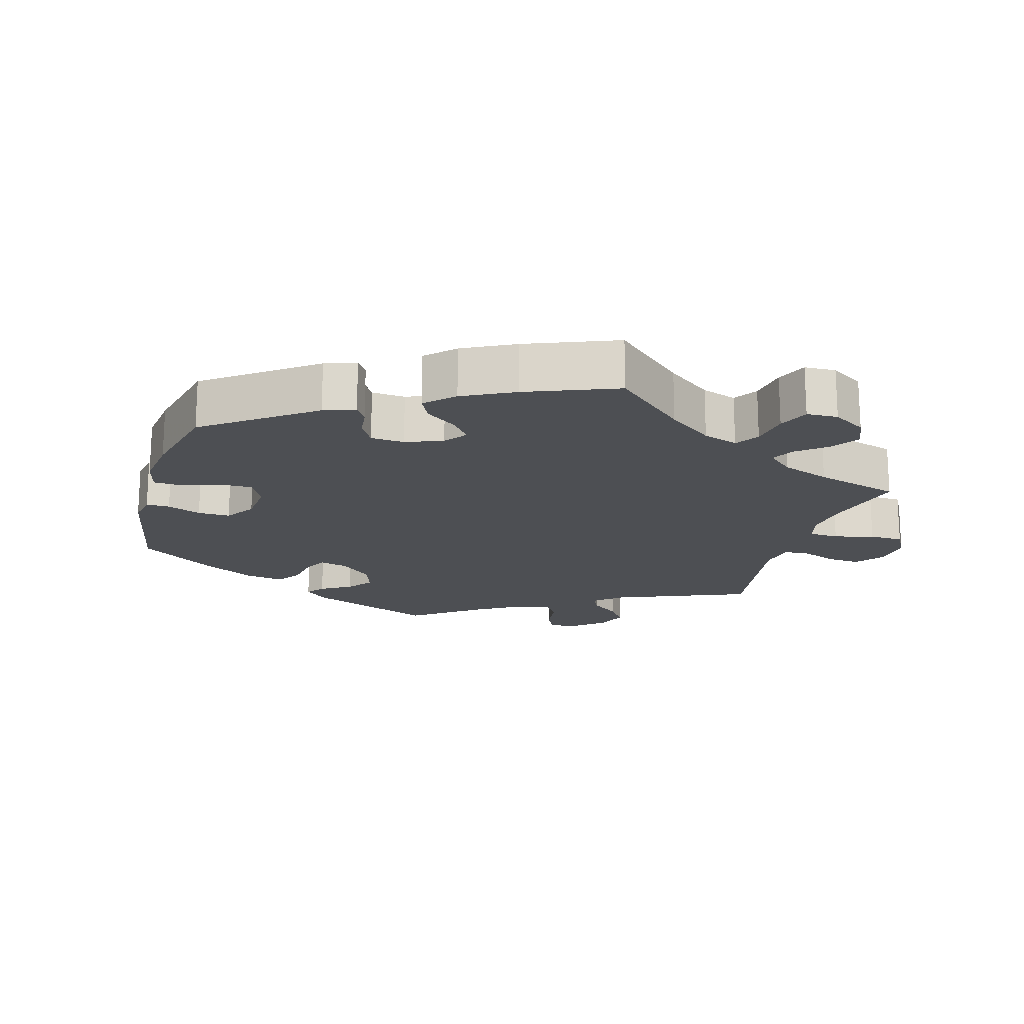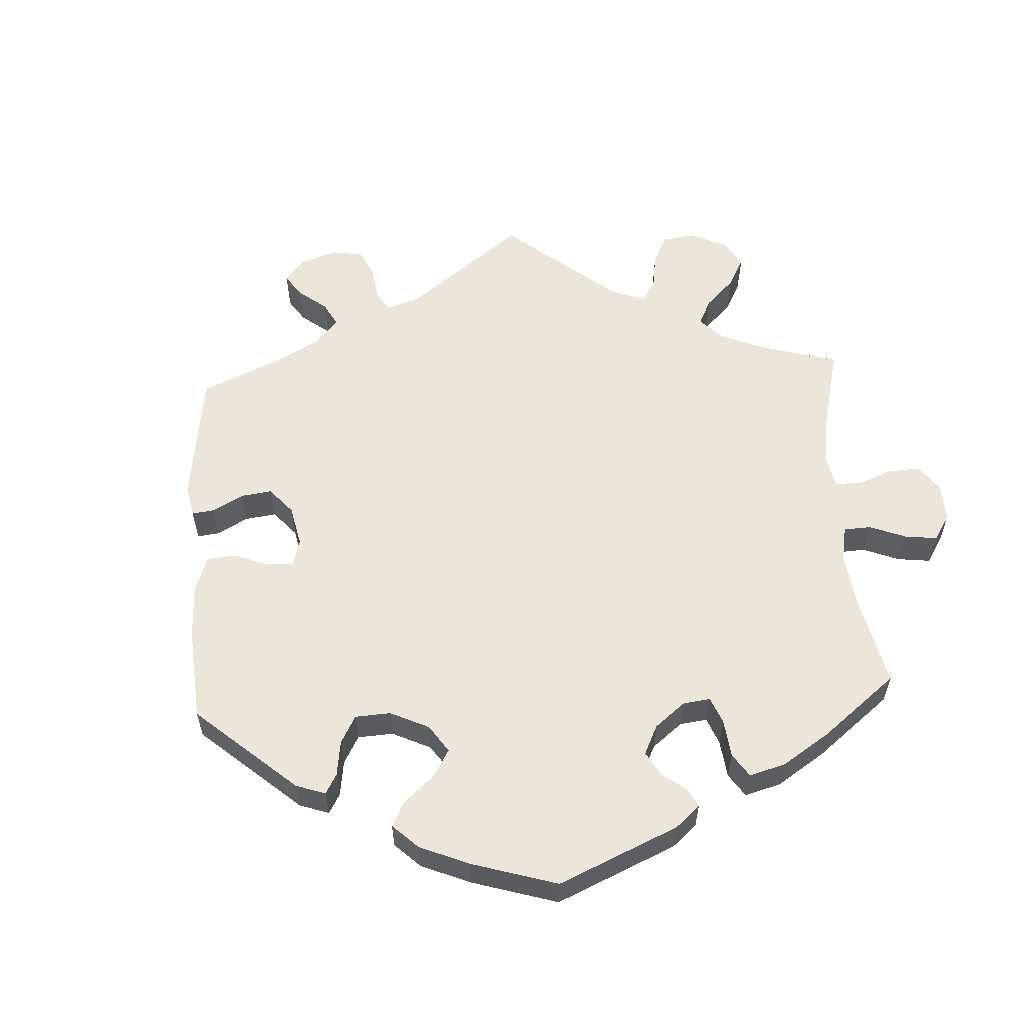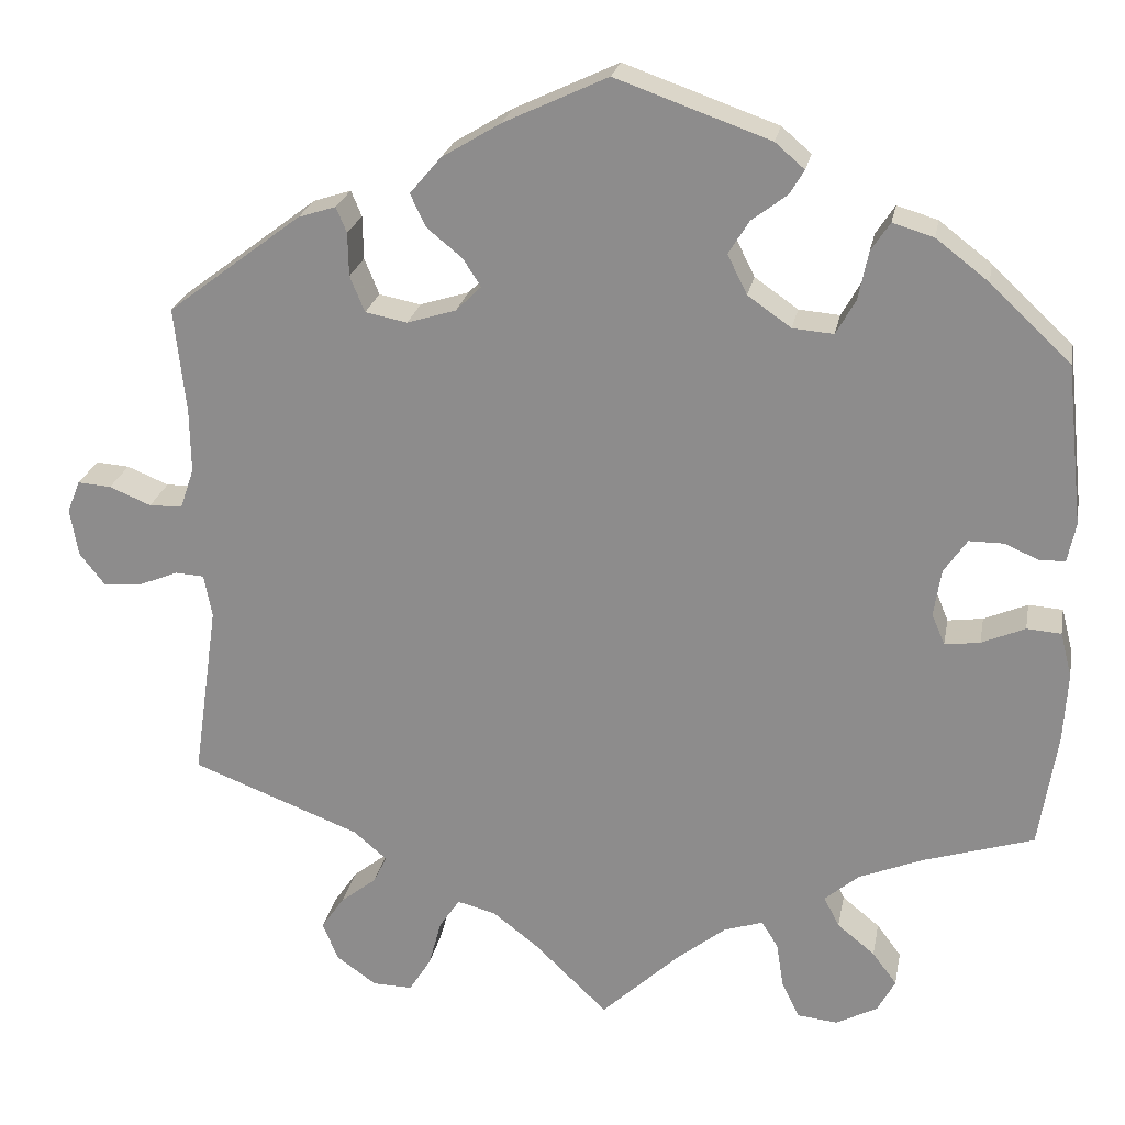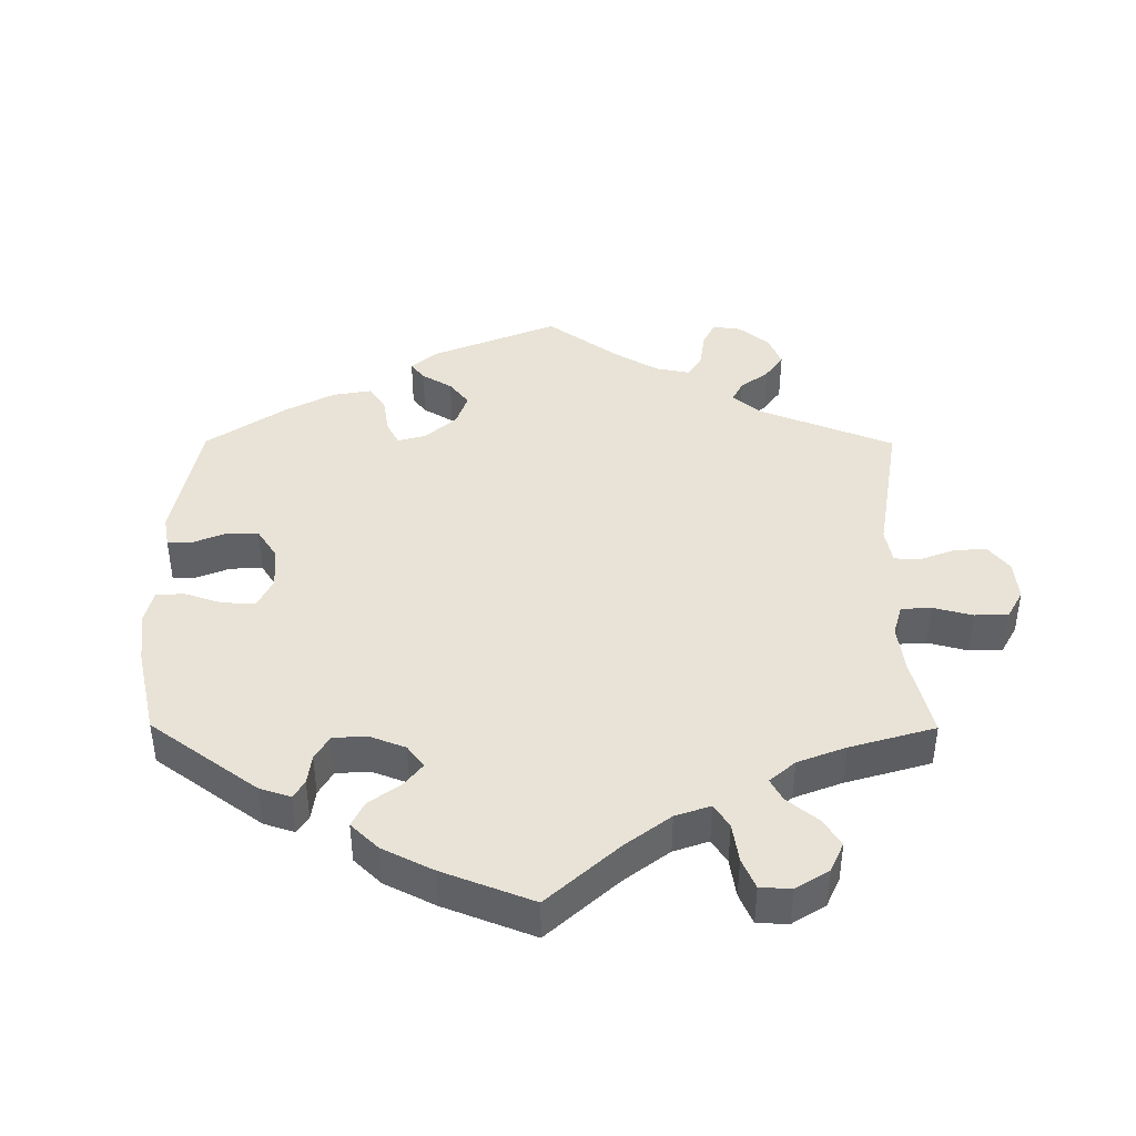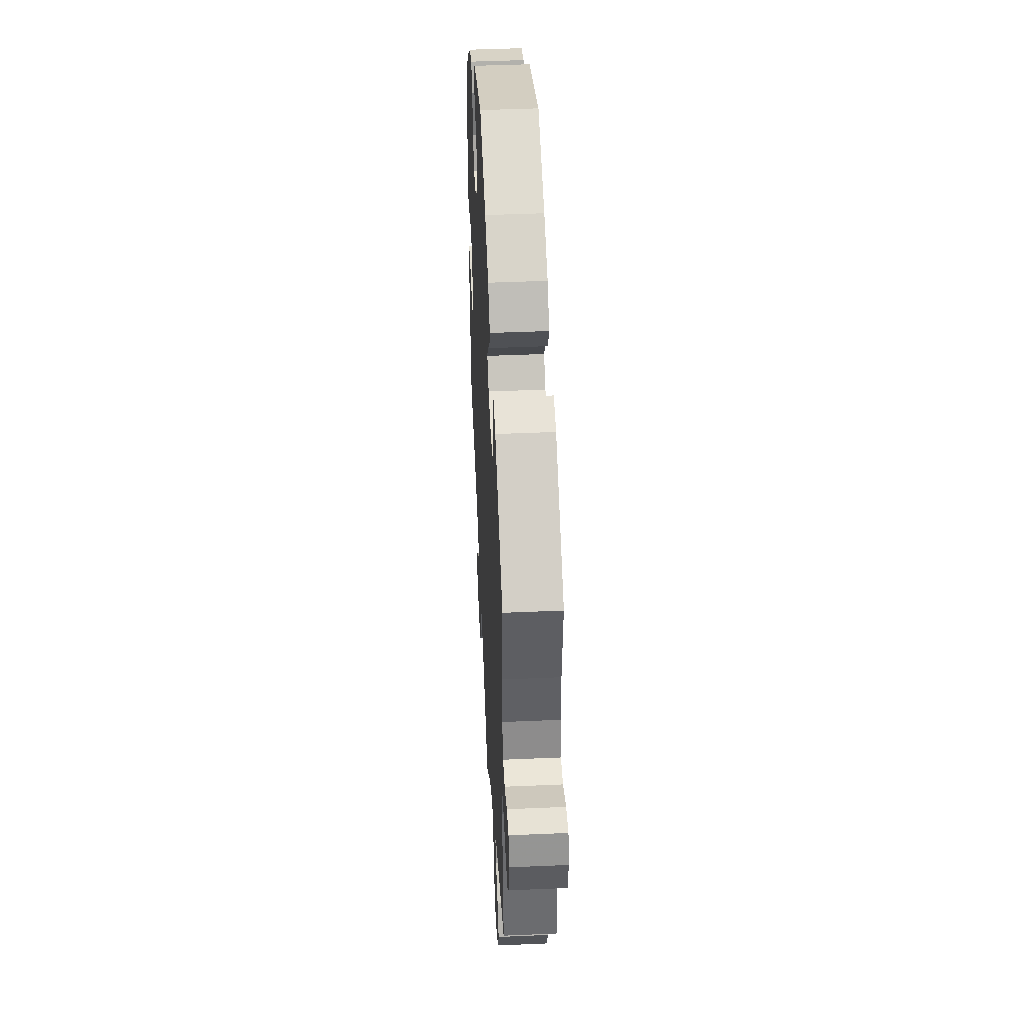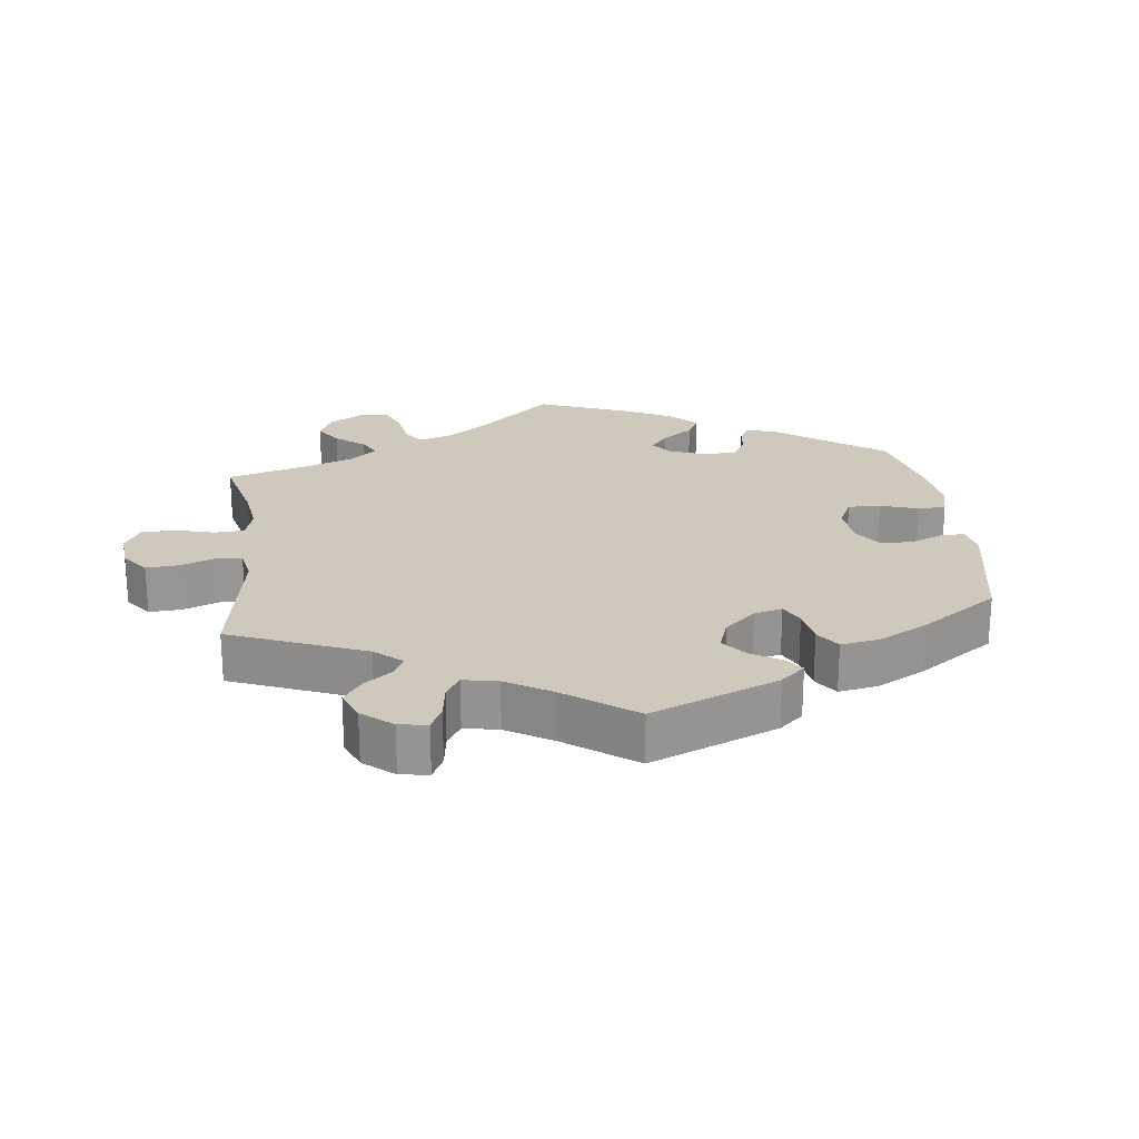
<metadata>
{"format":"obj","ext":"obj","renderer":"f3d","projection":"perspective","resolution":1024,"background":"white","views":[{"elev":-17.7,"azim":104.3,"up":"+Y"},{"elev":57.1,"azim":56.7,"up":"+Y"},{"elev":23.6,"azim":10.7,"up":"+Z"},{"elev":41.7,"azim":120.3,"up":"+Y"},{"elev":44.7,"azim":-92.9,"up":"+Z"},{"elev":22.5,"azim":-66.6,"up":"+Y"}]}
</metadata>
<code>
v 0.301 0.07 0.432
v 0.224 0.07 -0.497
v -0.184 0.07 0.331
v -0.261 0.07 -0.617
v 0.301 0.07 -0.458
v 0.537 0.07 -0.31
v -0.199 0.07 0.516
v -0.237 0.07 0.471
v -0.31 0.07 -0.616
v 0.347 0.07 -0.495
v -0.58 0.07 0.051
v 0.324 0.07 0.467
v 0.282 0.07 -0.421
v -0.146 0.07 -0.49
v -0.539 0.07 0.052
v 0.206 0.07 0.493
v 0.289 0.07 0.373
v -0.089 0.07 -0.534
v 0.455 0.07 -0.048
v 0 0.07 -0.62
v -0.373 0.07 0.435
v -0.688 0.07 0.035
v -0.314 0.07 0.419
v -0.244 0.07 0.312
v 0.537 0.07 0.31
v -0.506 0.07 -0.094
v -0.35 0.07 -0.493
v -0.33 0.07 -0.389
v 0.412 0.07 -0.054
v 0.355 0.07 -0.576
v 0.396 0.07 -0.016
v 0.156 0.07 -0.481
v -0.153 0.07 0.362
v -0.234 0.07 -0.574
v 0.304 0.07 -0.603
v 0 0.07 0.62
v 0.324 0.07 -0.385
v 0.548 0.07 0.066
v -0.647 0.07 -0.063
v -0.523 0.07 0.18
v -0.218 0.07 0.431
v 0.508 0.07 -0.025
v -0.678 0.07 -0.023
v 0.405 0.07 0.042
v 0.433 0.07 0.083
v -0.672 0.07 0.075
v 0.475 0.07 0.083
v 0.265 0.07 0.33
v 0.517 0.07 0.065
v 0.559 0.07 -0.168
v -0.193 0.07 -0.478
v -0.327 0.07 0.45
v 0.558 0.07 0.114
v 0.377 0.07 -0.535
v -0.127 0.07 0.56
v -0.289 0.07 -0.424
v 0.564 0.07 -0.083
v 0.162 0.07 0.371
v 0.55 0.07 -0.028
v -0.6 0.07 -0.059
v -0.306 0.07 -0.458
v 0.374 0.07 0.452
v -0.631 0.07 0.072
v -0.313 0.07 0.366
v 0.138 0.07 0.419
v 0.188 0.07 0.554
v 0.438 0.07 0.403
v 0.224 0.07 0.523
v -0.218 0.07 -0.515
v -0.516 0.07 -0.041
v 0.096 0.07 -0.529
v 0.204 0.07 -0.465
v 0.215 0.07 0.334
v -0.378 0.07 -0.534
v -0.522 0.07 0.102
v -0.537 0.07 0.31
v 0.163 0.07 0.46
v -0.551 0.07 -0.039
v 0.233 0.07 -0.554
v -0.295 0.07 0.322
v 0.255 0.07 -0.598
v 0.401 0.07 -0.353
v -0.175 0.07 0.396
v -0.537 0.07 -0.31
v -0.359 0.07 -0.581
v 0.301 -0 0.432
v 0.224 -0 -0.497
v -0.184 -0 0.331
v -0.261 -0 -0.617
v 0.301 -0 -0.458
v 0.537 -0 -0.31
v -0.199 -0 0.516
v -0.237 -0 0.471
v -0.31 -0 -0.616
v 0.347 -0 -0.495
v -0.58 -0 0.051
v 0.324 -0 0.467
v 0.282 -0 -0.421
v -0.146 -0 -0.49
v -0.539 -0 0.052
v 0.206 -0 0.493
v 0.289 -0 0.373
v -0.089 -0 -0.534
v 0.455 -0 -0.048
v 0 -0 -0.62
v -0.373 -0 0.435
v -0.688 -0 0.035
v -0.314 -0 0.419
v -0.244 -0 0.312
v 0.537 -0 0.31
v -0.506 -0 -0.094
v -0.35 -0 -0.493
v -0.33 -0 -0.389
v 0.412 -0 -0.054
v 0.355 -0 -0.576
v 0.396 -0 -0.016
v 0.156 -0 -0.481
v -0.153 -0 0.362
v -0.234 -0 -0.574
v 0.304 -0 -0.603
v 0 -0 0.62
v 0.324 -0 -0.385
v 0.548 -0 0.066
v -0.647 -0 -0.063
v -0.523 -0 0.18
v -0.218 -0 0.431
v 0.508 -0 -0.025
v -0.678 -0 -0.023
v 0.405 -0 0.042
v 0.433 -0 0.083
v -0.672 -0 0.075
v 0.475 -0 0.083
v 0.265 -0 0.33
v 0.517 -0 0.065
v 0.559 -0 -0.168
v -0.193 -0 -0.478
v -0.327 -0 0.45
v 0.558 -0 0.114
v 0.377 -0 -0.535
v -0.127 -0 0.56
v -0.289 -0 -0.424
v 0.564 -0 -0.083
v 0.162 -0 0.371
v 0.55 -0 -0.028
v -0.6 -0 -0.059
v -0.306 -0 -0.458
v 0.374 -0 0.452
v -0.631 -0 0.072
v -0.313 -0 0.366
v 0.138 -0 0.419
v 0.188 -0 0.554
v 0.438 -0 0.403
v 0.224 -0 0.523
v -0.218 -0 -0.515
v -0.516 -0 -0.041
v 0.096 -0 -0.529
v 0.204 -0 -0.465
v 0.215 -0 0.334
v -0.378 -0 -0.534
v -0.522 -0 0.102
v -0.537 -0 0.31
v 0.163 -0 0.46
v -0.551 -0 -0.039
v 0.233 -0 -0.554
v -0.295 -0 0.322
v 0.255 -0 -0.598
v 0.401 -0 -0.353
v -0.175 -0 0.396
v -0.537 -0 -0.31
v -0.359 -0 -0.581
f 28 84 26
f 56 28 26 70
f 85 74 27 61
f 85 61 56
f 9 85 56
f 69 34 4 9
f 51 69 9 56
f 14 51 56 70
f 71 20 18
f 32 71 18 14
f 72 32 14 70
f 35 81 79 2
f 35 2 72
f 30 35 72
f 5 10 54 30
f 13 5 30 72
f 37 13 72 70
f 57 50 6 82
f 57 82 37 70
f 19 42 59 57
f 29 19 57
f 53 38 49 47
f 53 47 45
f 25 53 45
f 67 25 45 44
f 17 1 12 62
f 48 17 62 67
f 66 68 16 77
f 66 77 65
f 36 66 65
f 55 36 65 58
f 83 41 8 7
f 33 83 7 55
f 21 52 23 64
f 40 76 21 64
f 75 40 64 80
f 15 75 80 24
f 22 46 63 11
f 22 11 15
f 43 22 15
f 78 60 39 43
f 78 43 15
f 29 57 70 78
f 31 29 78 15
f 48 67 44 31
f 73 48 31 15
f 33 55 58 73
f 3 33 73
f 15 24 3 73
f 111 169 113
f 155 111 113 141
f 146 112 159 170
f 141 146 170
f 141 170 94
f 94 89 119 154
f 141 94 154 136
f 155 141 136 99
f 103 105 156
f 99 103 156 117
f 155 99 117 157
f 87 164 166 120
f 157 87 120
f 157 120 115
f 115 139 95 90
f 157 115 90 98
f 155 157 98 122
f 167 91 135 142
f 155 122 167 142
f 142 144 127 104
f 142 104 114
f 132 134 123 138
f 130 132 138
f 130 138 110
f 129 130 110 152
f 147 97 86 102
f 152 147 102 133
f 162 101 153 151
f 150 162 151
f 150 151 121
f 143 150 121 140
f 92 93 126 168
f 140 92 168 118
f 149 108 137 106
f 149 106 161 125
f 165 149 125 160
f 109 165 160 100
f 96 148 131 107
f 100 96 107
f 100 107 128
f 128 124 145 163
f 100 128 163
f 163 155 142 114
f 100 163 114 116
f 116 129 152 133
f 100 116 133 158
f 158 143 140 118
f 158 118 88
f 158 88 109 100
f 26 111 155 70
f 70 155 163 78
f 78 163 145 60
f 60 145 124 39
f 39 124 128 43
f 43 128 107 22
f 22 107 131 46
f 46 131 148 63
f 63 148 96 11
f 11 96 100 15
f 15 100 160 75
f 75 160 125 40
f 40 125 161 76
f 76 161 106 21
f 21 106 137 52
f 52 137 108 23
f 23 108 149 64
f 64 149 165 80
f 80 165 109 24
f 24 109 88 3
f 3 88 118 33
f 33 118 168 83
f 83 168 126 41
f 41 126 93 8
f 8 93 92 7
f 7 92 140 55
f 55 140 121 36
f 36 121 151 66
f 66 151 153 68
f 68 153 101 16
f 16 101 162 77
f 77 162 150 65
f 65 150 143 58
f 58 143 158 73
f 73 158 133 48
f 48 133 102 17
f 17 102 86 1
f 1 86 97 12
f 12 97 147 62
f 62 147 152 67
f 67 152 110 25
f 25 110 138 53
f 53 138 123 38
f 38 123 134 49
f 49 134 132 47
f 47 132 130 45
f 45 130 129 44
f 44 129 116 31
f 31 116 114 29
f 29 114 104 19
f 19 104 127 42
f 42 127 144 59
f 59 144 142 57
f 57 142 135 50
f 50 135 91 6
f 6 91 167 82
f 82 167 122 37
f 37 122 98 13
f 13 98 90 5
f 5 90 95 10
f 10 95 139 54
f 54 139 115 30
f 30 115 120 35
f 35 120 166 81
f 81 166 164 79
f 79 164 87 2
f 2 87 157 72
f 72 157 117 32
f 32 117 156 71
f 71 156 105 20
f 20 105 103 18
f 18 103 99 14
f 14 99 136 51
f 51 136 154 69
f 69 154 119 34
f 34 119 89 4
f 4 89 94 9
f 9 94 170 85
f 85 170 159 74
f 74 159 112 27
f 27 112 146 61
f 61 146 141 56
f 56 141 113 28
f 28 113 169 84
f 84 169 111 26

</code>
